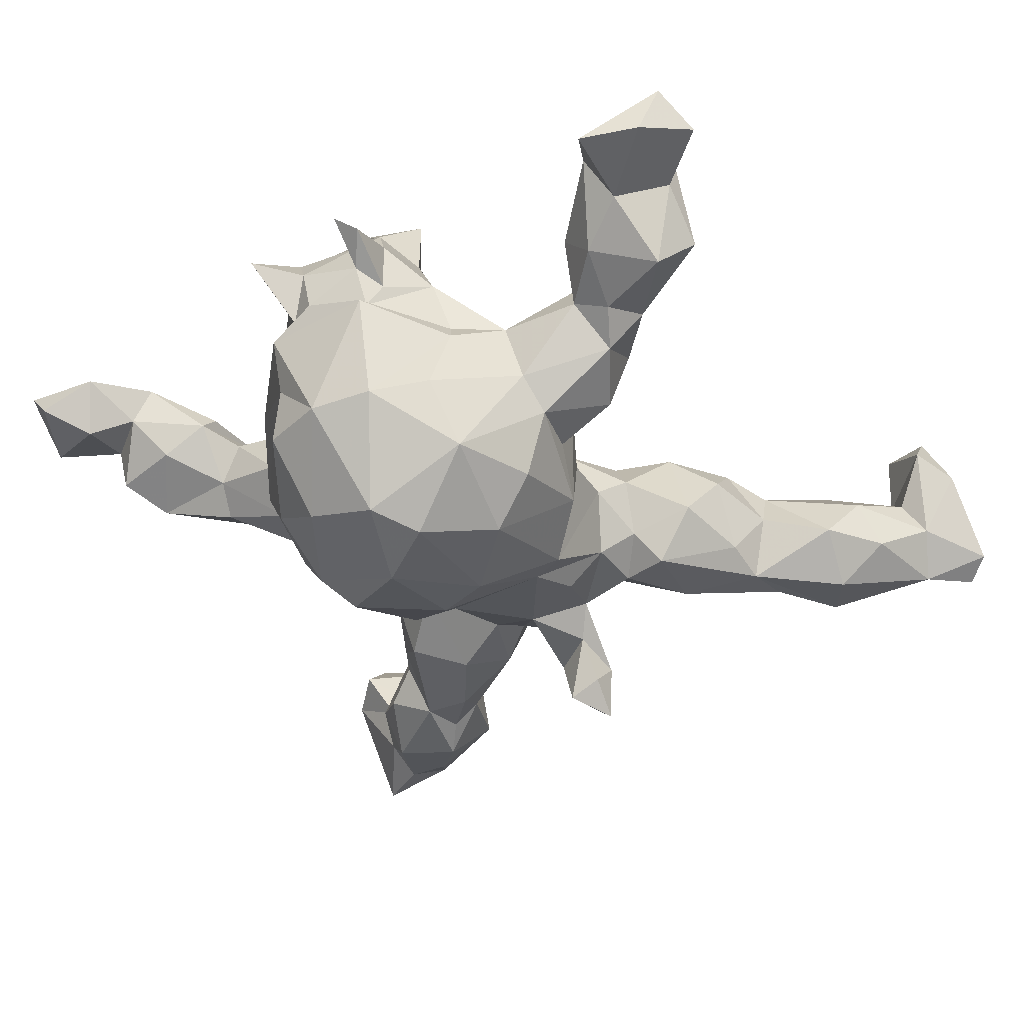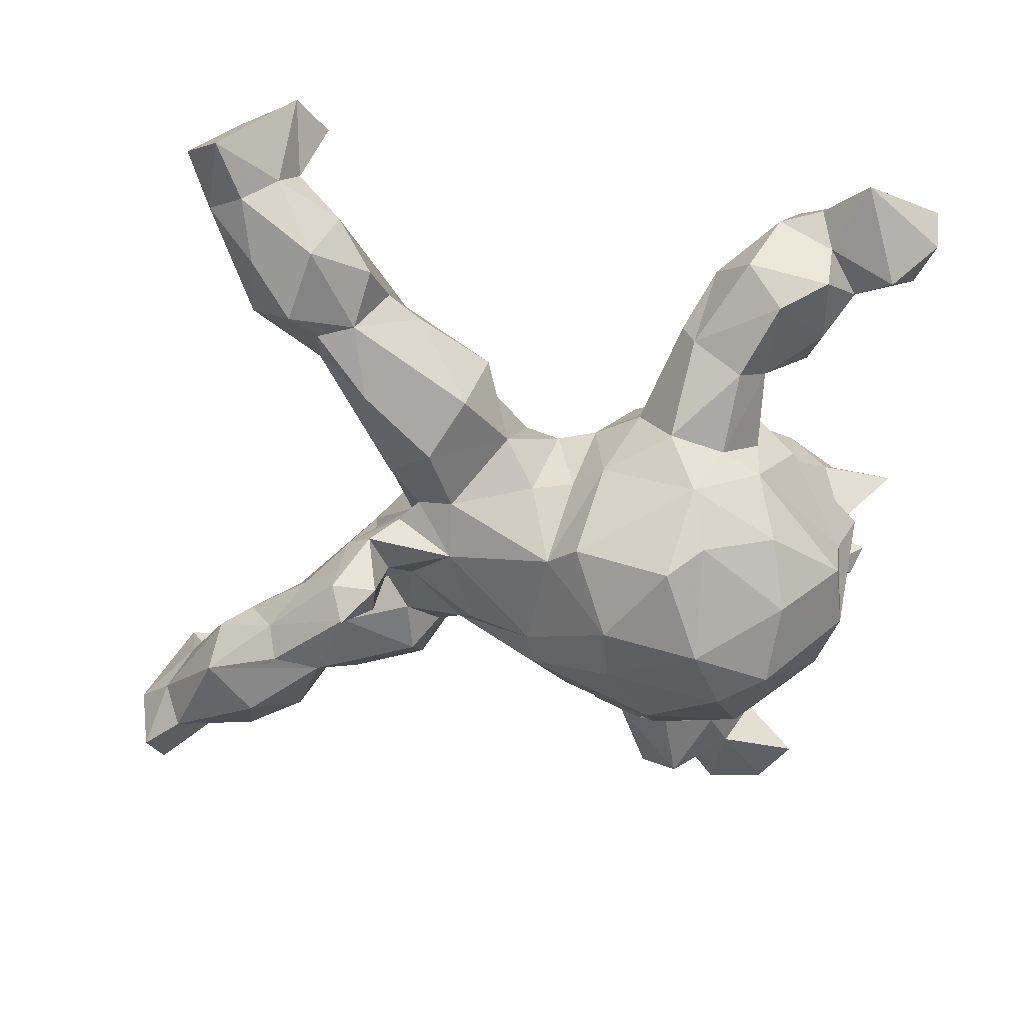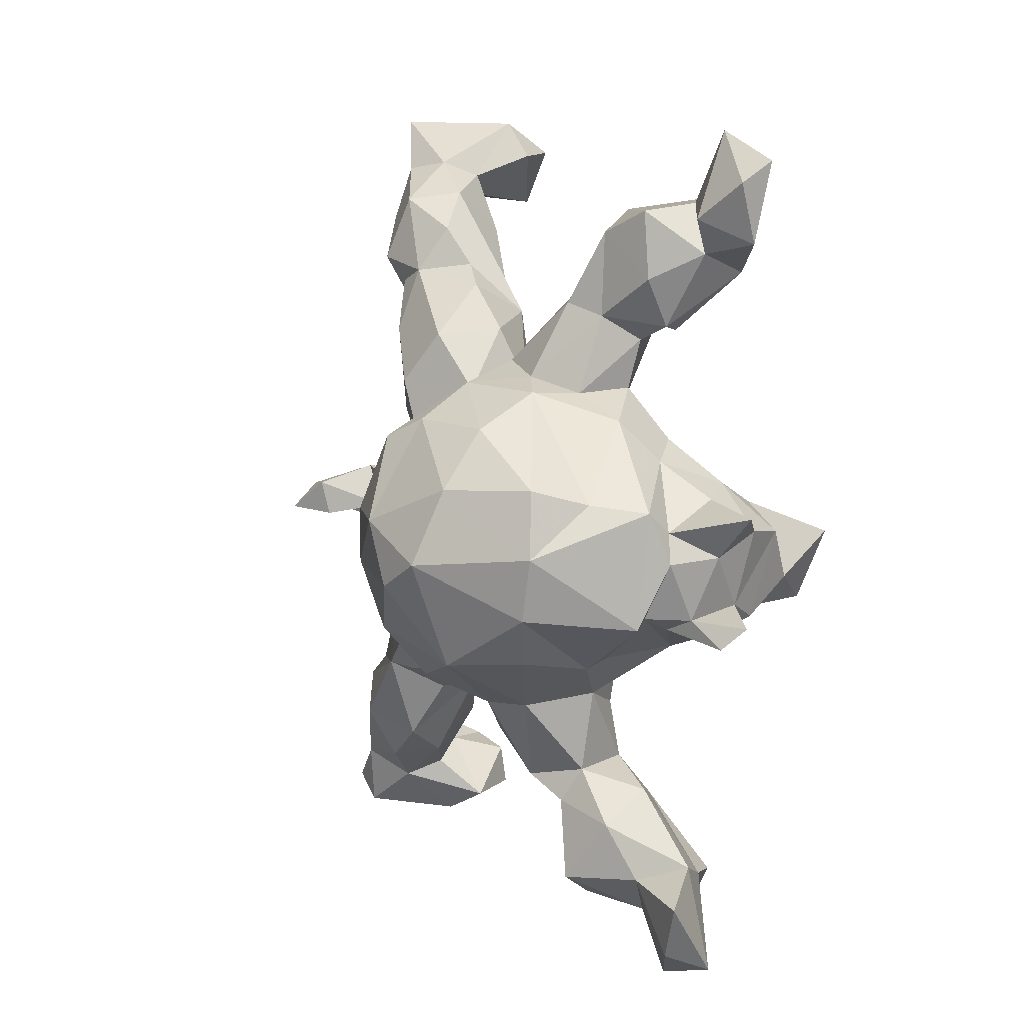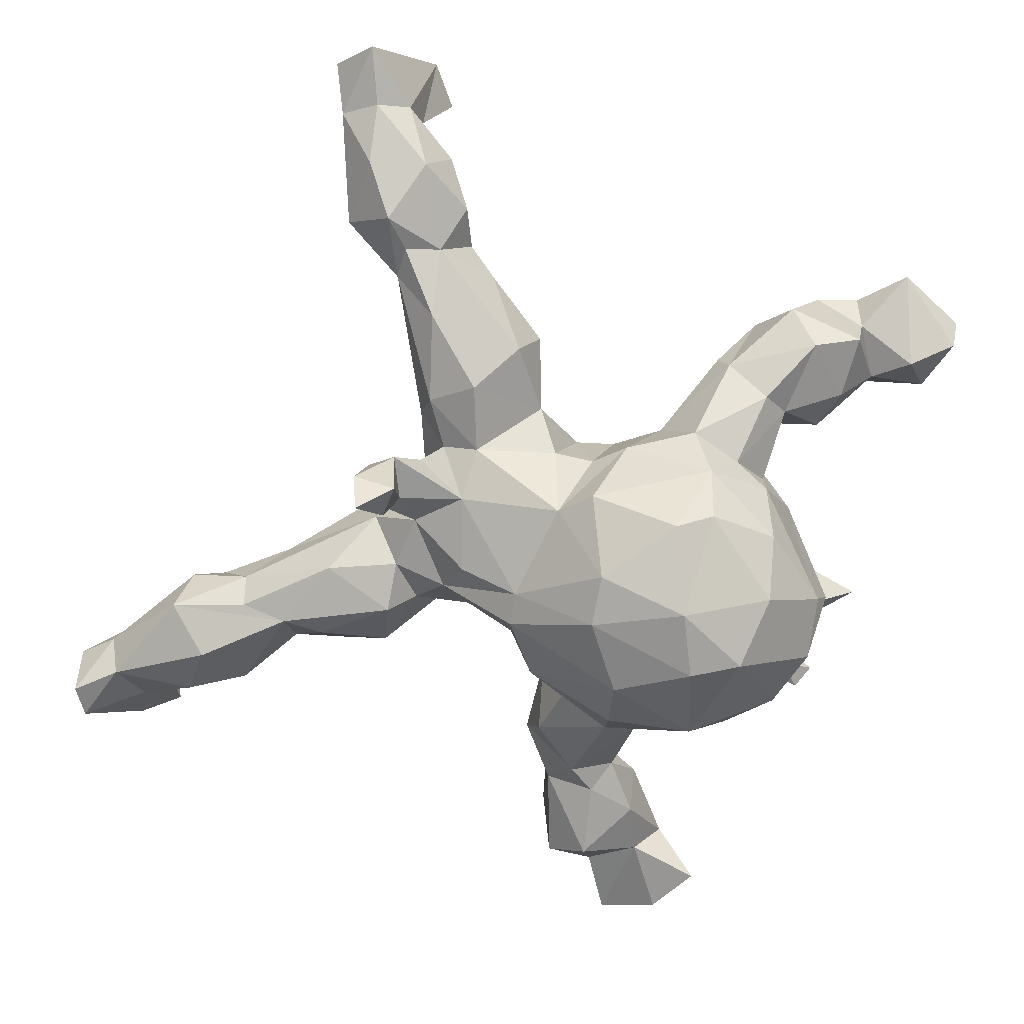
<metadata>
{"format":"obj","ext":"obj","renderer":"f3d","projection":"perspective","resolution":1024,"background":"white","views":[{"elev":-44.5,"azim":-48.5,"up":"+Z"},{"elev":38.6,"azim":-179.4,"up":"+Y"},{"elev":1.3,"azim":-113.6,"up":"+Y"},{"elev":-75.9,"azim":164.2,"up":"+Z"}]}
</metadata>
<code>
v 0.6329 -0.5608 0.1129
v 0.6334 -0.4926 0.02536
v 0.7237 -0.549 -0.009355
v 0.5755 -0.5305 0.15
v -0.372 -0.651 0.05443
v 0.7607 -0.4599 0.05625
v 0.7125 -0.4668 0.1831
v 0.7503 -0.5028 -0.0248
v 0.6291 -0.5147 0.2254
v -0.3562 -0.6816 0.1377
v 0.6131 -0.4497 0.2086
v -0.2874 -0.6945 0.09547
v -0.2353 -0.6043 0.08498
v 0.6038 -0.4667 0.08001
v 0.682 -0.4264 0.1916
v 0.7105 -0.4121 0.02896
v 0.5551 -0.4428 -0.03062
v -0.4226 -0.5729 0.04379
v -0.3038 -0.5453 0.03954
v 0.6362 -0.4288 0.1205
v 0.6875 -0.451 -0.02958
v -0.2389 -0.6147 0.1603
v -0.2782 -0.546 0.1617
v -0.1381 -0.4854 0.1573
v -0.1523 -0.5858 0.0284
v 0.4643 -0.3935 -0.03055
v -0.1241 -0.5225 0.1192
v 0.5452 -0.3594 -0.08466
v 0.51 -0.4318 0.03819
v -0.2055 -0.5502 -0.03477
v -0.2333 -0.5479 0.2021
v -0.3493 -0.5228 0.1063
v -0.1858 -0.4321 -0.03348
v -0.2706 -0.4631 0.004124
v 0.6177 -0.2953 -0.05071
v 0.667 -0.3825 0.09501
v -0.1088 -0.4424 0.007402
v -0.1486 -0.4345 0.1416
v -0.1373 -0.3943 -0.06417
v 0.3967 -0.3045 0.001895
v 0.5441 -0.3614 0.1219
v 0.5481 -0.2447 0.05463
v -0.04574 -0.3613 0.01397
v -0.1 -0.4136 0.09226
v -0.2101 -0.382 -0.008524
v -0.05735 -0.3273 -0.08307
v -0.2649 -0.411 0.07276
v 0.5994 -0.2526 0.01766
v -0.1741 -0.3672 0.074
v 0.423 -0.2955 0.0756
v 0.4982 -0.2548 -0.07032
v -0.215 -0.2773 -0.1067
v -0.1604 -0.2749 -0.1473
v 0.2894 -0.2876 0.02224
v 0.5084 -0.2184 -0.02499
v -0.2378 -0.2597 -0.002963
v 0.2506 -0.2146 0.09649
v 0.3471 -0.2709 0.09151
v 0.4234 -0.2597 -0.08818
v -0.173 -0.2806 0.05862
v 0.356 -0.2671 -0.07055
v 0.2437 -0.2536 -0.04681
v -0.07638 -0.2408 -0.1314
v 0.464 -0.2268 0.09919
v 0.2556 -0.1811 -0.1201
v -0.08268 -0.2275 0.04877
v -0.005076 -0.2028 -0.182
v -0.03872 -0.2334 -0.02094
v 0.1733 -0.175 0.01339
v -0.2816 -0.2049 -0.2658
v 0.03639 -0.1775 -0.05616
v 0.2515 -0.09353 0.09341
v 0.3682 -0.1911 0.1235
v 0.3722 -0.1437 -0.09436
v 0.1209 -0.1547 -0.03633
v 0.2126 -0.1574 -0.07098
v -0.1911 -0.2194 0.06032
v -0.3032 -0.2002 -0.01107
v -0.1484 -0.2286 -0.2473
v 0.448 -0.1632 0.02532
v -0.1339 -0.1552 -0.3109
v -0.3493 -0.201 -0.1727
v 0.1964 -0.1363 0.08614
v 0.175 -0.1134 -0.1149
v 0.2628 -0.1013 -0.1072
v -0.319 -0.2149 -0.05192
v -0.227 -0.1033 0.09885
v 0.3202 -0.03375 0.04423
v 0.08112 -0.1178 0.04605
v -0.07914 -0.1645 0.1187
v -0.413 -0.151 0.03611
v -0.2799 -0.1491 0.0591
v 0.3174 -0.04657 -0.04161
v -0.3304 -0.1826 0.085
v 0.05388 -0.1187 -0.2209
v -0.3152 -0.1328 0.1871
v -0.2418 -0.08609 -0.3511
v 0.009209 -0.1019 0.09428
v -0.503 -0.1771 0.07848
v 0.1544 -0.06091 -0.1767
v -0.4304 -0.1329 -0.01068
v 0.03953 -0.03264 0.1218
v 0.3564 0.0225 -0.292
v 0.2524 -0.01375 -0.1207
v -0.3176 -0.05245 -0.3361
v -0.4223 -0.1564 0.1231
v -0.5259 -0.1455 0.1095
v -0.06593 -0.054 -0.3243
v 0.06074 -0.06582 -0.2223
v -0.09743 -0.06519 0.1431
v -0.2947 -0.1135 0.3288
v 0.3085 0.01115 -0.2448
v -0.369 -0.07697 0.2627
v 0.3562 0.01739 -0.1905
v -0.1363 -0.01059 0.1098
v 0.1875 0.05321 -0.1619
v 0.2535 0.05041 -0.03417
v -0.4611 -0.1352 0.05166
v -0.4469 -0.0426 -0.2035
v -0.241 -0.06523 0.2594
v -0.4133 -0.1333 -0.2008
v 0.1367 -0.02117 0.1228
v 0.3534 0.06186 -0.139
v 0.2882 0.02532 -0.1578
v 0.3712 0.06323 -0.2477
v -0.4453 -0.1142 0.1332
v -0.4111 -0.1339 0.179
v 0.3029 0.0641 -0.2606
v -0.2326 -0.04779 0.1321
v -0.2457 0.005818 0.1311
v 0.03039 0.05259 0.1161
v -0.07398 0.005542 0.1171
v -0.2404 -0.008351 0.2529
v -0.4602 -0.148 -0.03677
v -0.415 -0.005496 0.2208
v -0.321 -0.009339 0.3646
v -0.1129 0.08543 0.1513
v -0.48 -0.05142 0.007124
v 0.316 0.09333 -0.1671
v 0.2704 0.08737 -0.108
v -0.4897 -0.04166 0.08216
v 0.2428 0.03654 0.07714
v -0.2393 0.08008 0.1051
v -0.2011 0.01178 -0.3598
v -0.05905 0.02787 -0.3222
v -0.4665 -0.005169 0.01127
v 0.1927 0.04508 0.123
v -0.3387 0.05856 -0.2943
v -0.4826 0.02396 -0.02912
v -0.5544 0.01593 0.1005
v -0.342 0.03855 0.2143
v -0.4469 0.03647 -0.1092
v -0.035 0.08641 0.09247
v 0.0307 0.09119 -0.2193
v 0.2387 0.1193 -0.1033
v -0.01454 0.1377 -0.2489
v -0.4662 -0.003912 0.1549
v -0.3878 0.0684 0.1429
v -0.4429 0.04406 0.09428
v 0.2902 0.155 -0.04846
v -0.1537 0.1408 -0.3116
v 0.1845 0.1344 -0.1283
v 0.2824 0.1922 -0.1124
v -0.2285 0.169 0.09204
v -0.3852 0.1001 0.03865
v 0.065 0.1504 0.05861
v 0.2591 0.1824 0.07556
v 0.01285 0.1651 0.008649
v 0.1907 0.2016 0.08827
v -0.3142 0.08493 0.08339
v -0.01033 0.1651 -0.1137
v -0.4352 0.05748 -0.1963
v 0.3361 0.2473 0.03798
v 0.05443 0.1639 -0.1227
v -0.1167 0.1517 0.1091
v 0.09498 0.2199 -0.06748
v -0.211 0.1655 -0.2776
v -0.05798 0.2074 -0.1303
v 0.3898 0.3696 -0.05126
v 0.2178 0.2382 -0.1411
v -0.04864 0.18 0.005727
v -0.1942 0.2016 0.07515
v 0.1195 0.2337 0.04148
v -0.3244 0.1481 -0.2299
v -0.3048 0.2043 -0.1358
v -0.3245 0.1349 0.08428
v -0.2965 0.2139 0.02893
v -0.3707 0.1609 -0.02329
v 0.1614 0.3152 -0.1016
v -0.197 0.2217 -0.1976
v 0.3172 0.3323 -0.1128
v -0.1641 0.2592 -0.1079
v 0.3522 0.3366 0.04873
v 0.2614 0.3636 0.09705
v -0.2473 0.2308 -0.1133
v 0.1262 0.3255 -0.003267
v -0.3073 0.2038 -0.05916
v 0.4019 0.3797 0.05915
v -0.118 0.2311 -0.02025
v 0.3322 0.4362 -0.07017
v -0.1844 0.2885 0.09637
v -0.3165 0.2868 0.04002
v 0.233 0.4069 -0.002325
v 0.3897 0.4222 -0.07396
v -0.2589 0.3159 0.09576
v -0.2704 0.3436 -0.06118
v -0.3639 0.2999 0.07537
v -0.1841 0.3669 0.03569
v 0.2818 0.4452 0.00746
v 0.2873 0.4233 0.07571
v 0.4936 0.4313 -0.01627
v 0.3927 0.5173 0.1049
v -0.2001 0.3715 -0.008865
v 0.4302 0.4662 -0.09242
v -0.314 0.3216 -0.02498
v 0.4852 0.5438 -0.05432
v -0.3878 0.3028 0.04722
v 0.3071 0.5089 -0.02599
v 0.4695 0.5891 0.1103
v 0.4911 0.4684 0.06618
v -0.2572 0.385 0.1485
v 0.5516 0.6025 0.0077
v -0.4051 0.3712 0.008273
v -0.4049 0.4734 0.002122
v -0.2374 0.4362 0.09273
v -0.2834 0.4888 0.03491
v -0.4476 0.3831 0.1426
v -0.555 0.4144 0.1038
v -0.4589 0.407 0.07493
v -0.5103 0.4522 0.03412
v -0.3296 0.4471 -0.02718
v 0.5463 0.5992 0.07011
v 0.3934 0.5667 -0.0641
v -0.4165 0.4873 0.0811
v 0.4351 0.6677 0.2213
v 0.4969 0.5836 0.2117
v 0.3545 0.578 0.01695
v 0.418 0.6177 0.07781
v 0.4446 0.6421 0.02291
v -0.3751 0.4817 0.1973
v 0.5184 0.6359 0.2075
v -0.3375 0.5043 0.1364
v -0.4052 0.522 0.1396
v 0.5841 0.6767 0.05002
v -0.4742 0.5227 0.1656
v 0.3775 0.6522 0.1593
v -0.4703 0.59 0.101
v 0.4981 0.6351 -0.01954
v 0.4228 0.7155 0.1421
v 0.5318 0.7244 -0.006789
v -0.5805 0.4996 0.07021
v -0.5832 0.5332 0.1172
f 135 127 113
f 106 127 126
f 107 106 126
f 157 159 150
f 5 10 18
f 106 107 99
f 141 157 150
f 120 133 136
f 111 120 136
f 133 151 136
f 113 151 135
f 151 113 136
f 113 111 136
f 21 28 35
f 21 17 28
f 222 216 248
f 216 211 214
f 222 248 250
f 144 97 105
f 145 144 161
f 145 108 144
f 108 97 144
f 81 97 108
f 145 161 156
f 154 145 156
f 109 145 154
f 109 108 145
f 95 108 109
f 123 125 139
f 128 124 139
f 112 124 128
f 112 114 124
f 114 125 123
f 103 125 114
f 103 128 125
f 103 112 128
f 125 128 139
f 112 103 114
f 33 34 45
f 33 30 34
f 30 13 19
f 25 13 30
f 231 224 226
f 197 187 202
f 56 49 60
f 45 49 56
f 37 30 33
f 25 30 37
f 225 213 226
f 213 231 226
f 225 208 213
f 44 37 43
f 27 25 37
f 201 199 208
f 182 199 201
f 182 181 199
f 175 181 182
f 66 71 90
f 68 71 66
f 66 43 68
f 153 181 175
f 153 168 181
f 90 71 98
f 153 131 168
f 131 166 168
f 98 89 102
f 166 131 169
f 89 122 102
f 89 83 122
f 37 39 43
f 43 46 68
f 67 79 81
f 161 177 190
f 156 161 190
f 188 197 185
f 152 119 149
f 122 147 131
f 102 122 131
f 27 37 44
f 215 197 202
f 215 223 231
f 197 188 187
f 202 217 215
f 215 217 223
f 231 223 224
f 30 19 34
f 86 78 134
f 134 78 101
f 188 152 149
f 149 165 188
f 121 134 119
f 119 134 149
f 11 9 15
f 236 241 235
f 132 102 131
f 110 90 98
f 98 102 132
f 110 98 132
f 132 131 153
f 137 132 153
f 137 153 175
f 44 43 66
f 110 132 115
f 115 132 137
f 143 115 137
f 143 137 164
f 164 137 175
f 164 175 182
f 24 27 44
f 49 38 44
f 49 44 66
f 67 81 95
f 154 156 178
f 116 109 154
f 174 162 154
f 116 154 162
f 100 109 116
f 84 109 100
f 104 100 116
f 155 116 162
f 140 116 155
f 139 116 140
f 139 124 116
f 124 104 116
f 65 85 74
f 191 189 200
f 191 180 189
f 163 180 191
f 163 162 180
f 123 139 140
f 117 104 123
f 104 114 123
f 114 104 124
f 59 65 74
f 191 200 204
f 179 163 191
f 51 59 74
f 214 200 233
f 204 200 214
f 179 191 204
f 35 59 51
f 35 28 59
f 26 59 28
f 216 214 233
f 95 81 108
f 228 245 252
f 251 228 252
f 228 251 230
f 228 230 229
f 146 150 159
f 146 141 150
f 141 126 157
f 118 126 141
f 118 141 138
f 101 118 138
f 118 107 126
f 118 99 107
f 91 99 118
f 99 91 106
f 10 32 18
f 12 10 5
f 230 251 247
f 251 252 247
f 227 245 228
f 228 229 227
f 159 158 165
f 10 23 32
f 243 247 245
f 217 227 229
f 243 234 247
f 70 52 82
f 53 52 70
f 192 195 206
f 192 190 195
f 195 190 185
f 129 130 133
f 245 240 243
f 10 12 22
f 157 158 159
f 120 129 133
f 31 22 24
f 111 96 120
f 120 96 129
f 23 10 22
f 22 31 23
f 106 96 127
f 127 96 113
f 111 113 96
f 135 151 158
f 227 240 245
f 126 127 135
f 126 135 157
f 157 135 158
f 245 247 252
f 68 46 63
f 46 53 63
f 46 39 53
f 178 190 192
f 199 178 192
f 68 67 71
f 68 63 67
f 181 171 178
f 168 171 181
f 174 168 176
f 174 171 168
f 71 75 89
f 189 176 196
f 176 183 196
f 69 75 76
f 189 196 203
f 62 76 65
f 62 69 76
f 142 160 173
f 142 117 160
f 93 117 88
f 142 88 117
f 209 210 237
f 218 209 237
f 209 203 194
f 80 93 88
f 54 40 58
f 54 62 61
f 61 40 54
f 173 179 193
f 40 26 50
f 26 29 50
f 64 80 88
f 64 42 80
f 29 41 50
f 238 249 239
f 237 238 239
f 212 219 238
f 212 238 237
f 212 220 219
f 212 198 220
f 64 41 42
f 29 14 41
f 219 246 238
f 220 232 219
f 42 36 48
f 20 36 41
f 14 20 41
f 3 1 2
f 1 4 2
f 235 250 249
f 235 244 250
f 241 244 235
f 241 232 244
f 232 236 219
f 15 36 20
f 15 6 36
f 1 3 7
f 119 172 148
f 105 121 119
f 70 121 105
f 148 172 184
f 190 184 185
f 177 184 190
f 80 42 55
f 2 14 29
f 6 16 36
f 52 45 56
f 206 231 213
f 206 215 231
f 195 215 206
f 197 215 195
f 39 45 52
f 33 45 39
f 37 33 39
f 104 84 100
f 173 160 179
f 160 163 179
f 200 203 209
f 200 209 218
f 59 61 65
f 74 85 93
f 93 104 117
f 117 123 140
f 160 117 155
f 155 163 160
f 200 189 203
f 65 61 62
f 85 65 76
f 85 76 84
f 93 85 104
f 85 84 104
f 117 140 155
f 155 162 163
f 76 75 84
f 162 174 176
f 180 176 189
f 75 95 84
f 71 67 95
f 75 71 95
f 84 95 109
f 174 154 171
f 171 154 178
f 156 190 178
f 63 53 67
f 67 53 79
f 79 53 70
f 213 192 206
f 46 43 39
f 208 199 213
f 199 192 213
f 71 89 98
f 176 168 166
f 176 166 183
f 169 183 166
f 69 83 89
f 75 69 89
f 57 83 69
f 83 57 72
f 57 69 62
f 54 57 62
f 196 194 203
f 196 183 194
f 183 169 194
f 169 167 194
f 147 167 169
f 142 173 167
f 142 167 147
f 72 142 122
f 142 72 88
f 54 58 57
f 53 39 52
f 199 181 178
f 55 93 80
f 55 74 93
f 51 74 55
f 59 40 61
f 26 40 59
f 233 218 237
f 200 218 233
f 214 179 204
f 193 179 198
f 17 26 28
f 17 29 26
f 233 237 239
f 233 239 248
f 179 214 211
f 220 198 211
f 198 179 211
f 48 55 42
f 35 51 55
f 48 35 55
f 2 29 17
f 21 2 17
f 239 249 250
f 248 239 250
f 216 233 248
f 220 222 232
f 211 222 220
f 211 216 222
f 16 35 48
f 36 16 48
f 16 21 35
f 3 2 21
f 244 222 250
f 244 232 222
f 16 8 21
f 8 16 6
f 6 3 8
f 3 6 7
f 105 119 148
f 177 148 184
f 97 70 105
f 144 177 161
f 144 148 177
f 81 79 70
f 3 21 8
f 144 105 148
f 81 70 97
f 229 230 234
f 224 229 234
f 165 186 188
f 94 92 96
f 94 77 92
f 41 36 42
f 249 238 246
f 210 212 237
f 167 173 193
f 172 185 184
f 70 82 121
f 7 6 15
f 11 15 20
f 241 236 232
f 9 1 7
f 4 11 20
f 14 4 20
f 219 236 246
f 2 4 14
f 50 41 64
f 50 64 73
f 194 198 210
f 210 198 212
f 58 40 50
f 50 73 58
f 57 58 73
f 73 64 88
f 72 73 88
f 194 167 193
f 194 193 198
f 194 210 209
f 94 56 77
f 56 94 78
f 226 224 242
f 217 205 207
f 217 202 205
f 187 182 202
f 187 186 182
f 188 186 187
f 186 170 164
f 170 143 164
f 170 130 143
f 77 87 92
f 45 47 49
f 38 49 47
f 22 13 25
f 242 225 226
f 221 208 225
f 221 205 208
f 182 201 205
f 202 182 205
f 186 164 182
f 130 115 143
f 129 115 130
f 87 115 129
f 110 115 87
f 87 90 110
f 87 77 90
f 66 90 77
f 49 66 60
f 201 208 205
f 60 77 56
f 60 66 77
f 207 227 217
f 158 186 165
f 158 170 186
f 158 151 170
f 151 130 170
f 94 96 106
f 32 23 47
f 47 23 38
f 23 31 38
f 12 13 22
f 240 242 243
f 221 242 240
f 227 221 240
f 207 221 227
f 133 130 151
f 96 87 129
f 22 27 24
f 221 225 242
f 38 24 44
f 31 24 38
f 138 146 149
f 149 134 138
f 91 118 101
f 19 5 18
f 223 229 224
f 217 229 223
f 91 94 106
f 94 91 101
f 78 94 101
f 34 32 47
f 32 19 18
f 12 5 19
f 12 19 13
f 234 230 247
f 234 242 224
f 96 92 87
f 243 242 234
f 22 25 27
f 207 205 221
f 134 101 138
f 149 146 165
f 19 32 34
f 131 147 169
f 83 72 122
f 82 52 86
f 119 152 172
f 147 122 142
f 52 56 86
f 86 56 78
f 185 197 195
f 152 188 185
f 152 185 172
f 121 82 86
f 86 134 121
f 9 7 15
f 4 9 11
f 246 236 235
f 249 246 235
f 1 9 4
f 57 73 72
f 138 141 146
f 180 162 176
f 34 47 45
f 146 159 165

</code>
